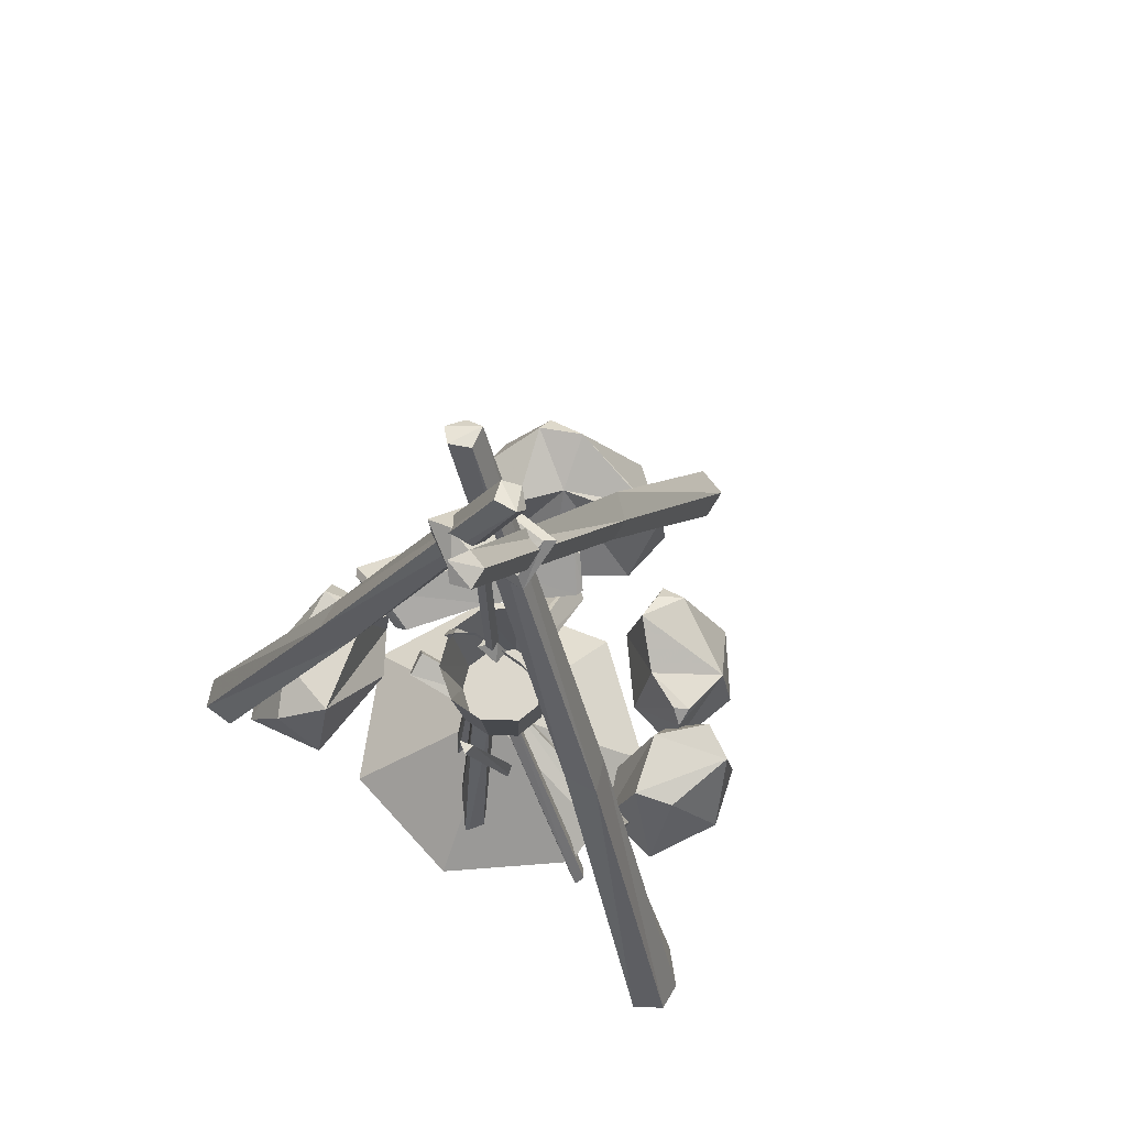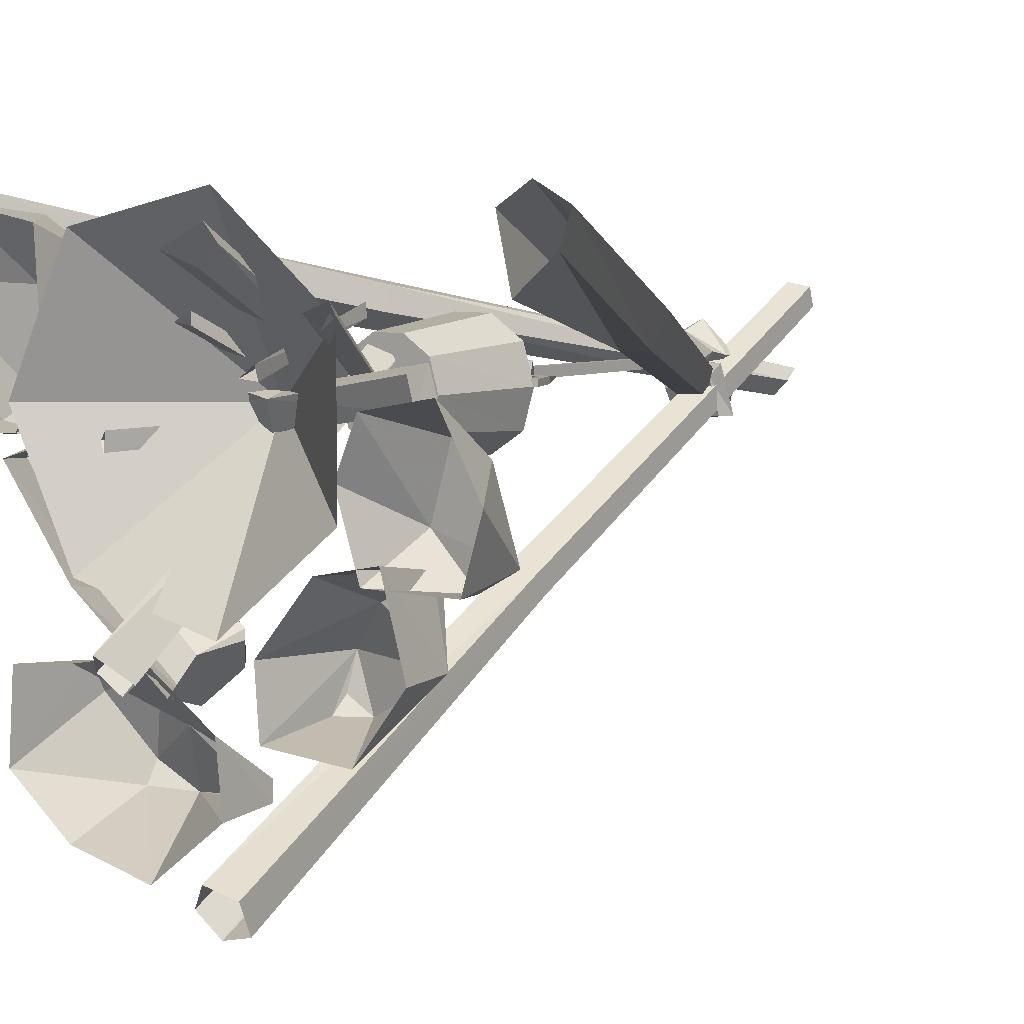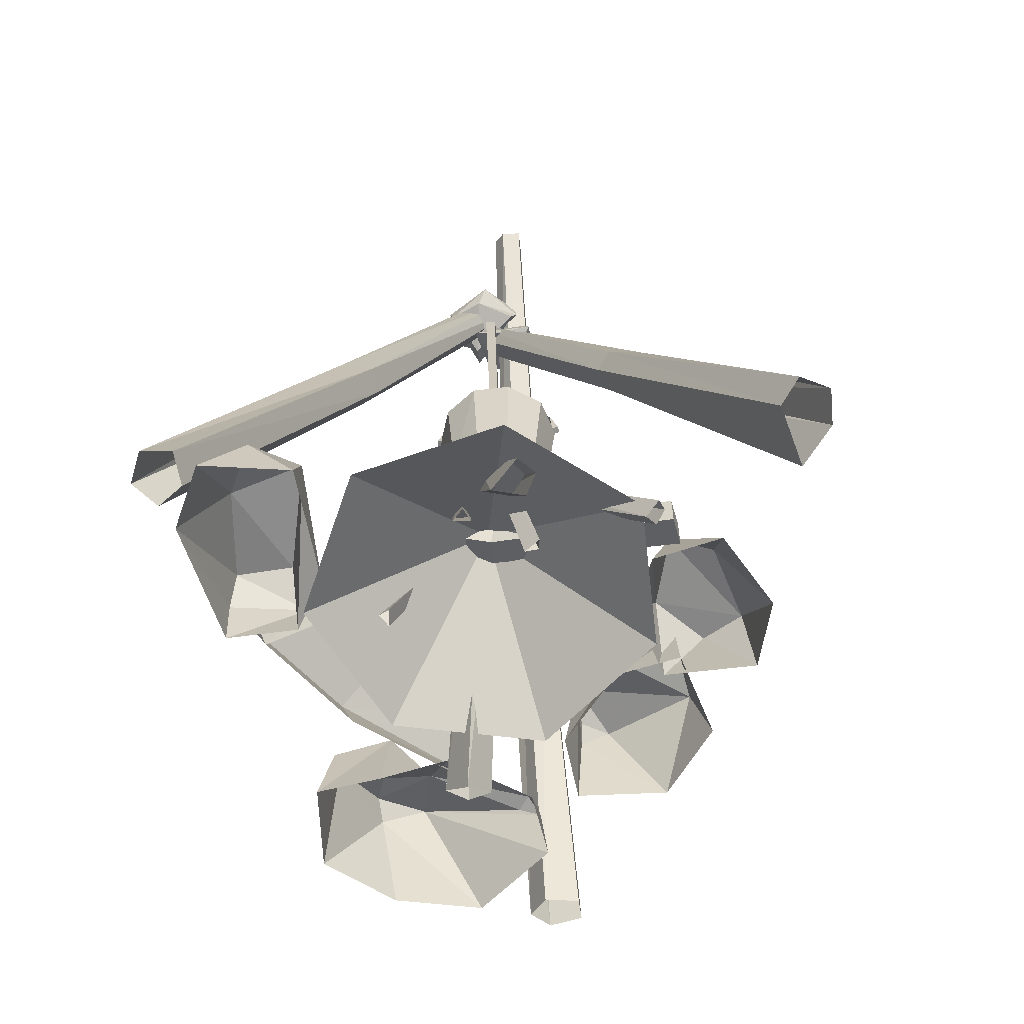
<metadata>
{"format":"obj","ext":"obj","renderer":"f3d","projection":"perspective","resolution":1024,"background":"white","views":[{"elev":73.0,"azim":34.7,"up":"+Y"},{"elev":7.2,"azim":35.7,"up":"+Z"},{"elev":-64.4,"azim":6.8,"up":"+Y"}]}
</metadata>
<code>
v 0.17 -0.23 -1.05
v 0.57 -0.23 -1.08
v 0.2 0.12 -1
v 0.33 0.19 -1
v 0.21 0.19 -0.93
v 0.21 0.25 -0.78
v 0.72 0.1 -0.79
v 0.41 0.13 -0.58
v 0.68 0.13 -0.53
v 0.61 0.13 -0.49
v 0.68 0.07 -0.44
v 0.4 -0.22 -0.45
v 0.69 -0.23 -0.39
v 0.14 -0.22 -0.76
v -1 -0.23 -0.89
v -0.95 0.12 -0.92
v -1.03 -0.23 -1.28
v -0.95 0.19 -1.05
v -0.8 0.25 -1.4
v -0.81 0.32 -1.31
v 0.81 0.15 -0.52
v 0.61 -0.23 -0.47
v 0.61 0.15 -0.31
v 0.51 -0.24 -0.13
v 0.61 -0.24 0.11
v 0.7 0.15 0
v 0.92 -0.23 0.17
v 0.89 0.12 -0.06
v 1.11 -0.23 -0.17
v 0.99 0.14 -0.42
v 1.02 -0.23 -0.47
v -1.25 -0.23 0.77
v -1.07 0.05 0.72
v -0.85 -0.23 0.7
v -0.87 0.15 0.55
v -0.81 -0.24 0.17
v -0.95 -0.24 -0.05
v -0.99 0.15 0.06
v -0.93 -0.01 -0.08
v -0.71 -0.22 -0.86
v -0.39 -0.22 -0.8
v -0.53 0.19 -1.13
v -0.04 -0.22 -1.04
v -0.08 0.13 -1.26
v -0.03 0.07 -1.33
v -0 -0.23 -1.34
v 0.8 -0.23 -0.78
v -0.73 -0.23 -1.52
v -0.34 -0.23 -1.61
v -0.6 0.32 -1.41
v -1.27 -0.23 -0.06
v -1.28 0.02 -0.04
v -1.25 0.17 0.04
v -1.2 0.14 0.46
v -1.39 -0.23 0.49
v -0.13 0.13 -1.33
v -0.69 0.22 -0.93
v -0.6 -0.32 0.69
v -0.9 -0.32 0.07
v -0.11 0.24 0.07
v -0.6 -0.32 -0.53
v 0.06 -0.32 -0.69
v 0.59 -0.32 -0.26
v 0.59 -0.32 0.41
v 0.06 -0.32 0.84
v -0.1 0.77 0.11
v -0.03 0.8 0.2
v -0.18 0.76 0.15
v -0.11 0.72 0.25
v -0.55 -0.2 -0.02
v -0.19 0.4 0.01
v -0.56 -0.2 -0.1
v -0.2 0.4 -0.06
v -0.09 0.76 0.12
v -0.15 0.75 0.06
v -0.06 0.76 0.07
v -0.1 0.75 0.03
v 0.66 -0.44 0.48
v 0.6 -0.5 0.44
v -0.14 -0.2 0.36
v -0.2 0.6 0.03
v -0.22 -0.2 0.37
v -0.28 0.61 0.04
v -0.86 -0.14 -0.08
v -1.12 -0.14 -0.16
v -0.85 0.06 -0.03
v -1.19 0.06 -0.14
v -1.02 0.17 -0.08
v -0.31 -0.39 -0.91
v -0.2 -0.44 -0.85
v -0.29 -0.55 -0.74
v -0.4 -0.42 -0.83
v -0.6 -0.17 -0.06
v -0.25 0.39 -0.02
v 0.68 -0.43 0.43
v 0.64 -0.46 0.38
v -0.17 -0.17 0.41
v -0.24 0.62 0.09
v -0.34 -0.13 -0.96
v -0.36 0.07 -1.02
v -0.2 -0.13 -0.79
v -0.26 0.19 -0.89
v -0.15 0.07 -0.76
v -1.21 0.07 -0.18
v -1 0.21 -0.11
v -0.28 0.22 -0.87
v -0.16 0.08 -0.72
v -0.69 0.22 -0.52
v -0.87 0.08 -0.64
v -0.41 0.08 -1.02
v -0.8 -0.13 -0.6
v -0.52 0.08 -0.41
v -0.79 0.08 -0.05
v -0.58 -0.13 -0.46
v 0.72 -0.12 0.23
v 0.72 0 0.26
v 0.74 -0.1 0.1
v 0.74 0.02 0.14
v -0.13 0.59 0.25
v -0.2 0.58 0.14
v -0.06 0.58 0.2
v -0.09 0.56 0.11
v 0.1 -0.4 0.72
v -0.02 -0.49 0.63
v 0.17 -0.41 0.65
v 0.12 -0.45 0.57
v 0.07 -0.2 0.19
v -0.12 0.65 0.37
v 0.13 -0.17 0.18
v -0.05 0.64 0.35
v 0.14 -0.2 0.24
v -0.06 0.65 0.41
v -0.07 0.27 0
v -0.07 0.25 0.13
v -0.09 0.13 0.09
v -0.09 0.16 -0.03
v -0.58 0.42 0.07
v -0.62 0.31 0.04
v -0.6 0.27 0.16
v -0.57 0.38 0.19
v -0.1059 1.645 0.1097
v -0.1059 1.645 0.0597
v -0.1459 3.005 0.0797
v -0.1459 3.005 0.0397
v -0.06594 1.645 0.0597
v -0.09594 3.005 0.0397
v -0.06594 1.645 0.1097
v -0.09594 3.005 0.0797
v -0.09594 1.575 0.1097
v -0.1359 1.675 0.1297
v -0.1359 1.655 0.0497
v -0.06594 1.715 0.0697
v -0.02594 1.625 0.0597
v -0.02594 1.645 0.1397
v -0.1259 0.8447 0.2597
v -0.1559 1.315 0.3397
v -0.2259 0.8447 0.1797
v -0.2959 1.315 0.2397
v -0.2659 0.8447 0.0697
v -0.3559 1.315 0.0697
v -0.2259 0.8447 -0.0503
v -0.2959 1.315 -0.1003
v -0.1259 0.8447 -0.1303
v -0.1559 1.315 -0.2003
v -0.005944 0.8447 -0.1303
v 0.01406 1.315 -0.2003
v 0.09406 0.8447 -0.0503
v 0.1641 1.315 -0.1003
v 0.1341 0.8447 0.0697
v 0.2141 1.315 0.0697
v 0.09406 0.8447 0.1797
v 0.1641 1.315 0.2397
v -0.005944 0.8447 0.2597
v 0.01406 1.315 0.3397
v -0.3359 1.295 0.0697
v -0.3359 1.295 0.0997
v -0.3059 1.465 0.0697
v -0.3059 1.465 0.0997
v -0.1859 1.615 0.0797
v -0.1859 1.665 0.0797
v 0.07406 1.615 0.0797
v 0.07406 1.665 0.0797
v 0.1941 1.445 0.0697
v 0.1941 1.445 0.0997
v 0.2041 1.305 0.0697
v 0.2041 1.305 0.0997
v -0.1359 0.7847 0.2897
v -0.2559 0.7847 0.2097
v -0.3059 0.7847 0.0697
v -0.2559 0.7847 -0.0703
v -0.1359 0.7847 -0.1503
v 0.004056 0.7847 -0.1503
v 0.1241 0.7847 -0.0703
v 0.1641 0.7847 0.0697
v 0.1241 0.7847 0.2097
v 0.004056 0.7847 0.2897
v -0.3659 1.305 0.0697
v -0.3659 1.305 0.0997
v 0.2341 1.315 0.0697
v 0.2341 1.315 0.0997
v -0.1017 3.125 0.1221
v -0.1317 3.065 0.2321
v -0.2417 3.145 0.08211
v -0.3517 3.085 0.09211
v -0.2117 2.965 -0.1679
v -0.2117 2.895 -0.06789
v -0.001746 2.935 0.1021
v -0.1717 2.985 0.1821
v 0.02825 3.005 0.08211
v 0.01825 3.085 0.08211
v -0.2117 3.085 -0.1079
v -0.3217 3.005 0.1121
v -0.07175 3.585 0.002111
v -0.1017 3.555 -0.08789
v 0.02825 3.585 -0.007889
v -0.03175 3.505 -0.1279
v 0.03825 3.505 -0.05789
v -1.312 -0.2946 0.7121
v -0.6417 1.505 0.3121
v -1.332 -0.2446 0.8521
v -0.6617 1.545 0.4221
v -0.8117 1.565 0.4521
v -0.8217 1.575 0.3121
v -0.7517 1.515 0.2421
v -1.432 -0.2746 0.6221
v -1.542 -0.2146 0.7121
v -1.482 -0.2046 0.8521
v -0.08687 2.81 0.06203
v -0.1169 2.87 -0.178
v -0.2069 2.84 0.06203
v -0.1569 2.94 -0.188
v -0.1369 2.91 0.04203
v -0.1169 2.97 -0.138
v 0.06313 2.97 -0.128
v 0.1031 2.94 -0.168
v 0.07313 2.87 -0.168
v 0.05313 2.82 0.002027
v 0.09313 2.85 0.06203
v 0.05313 2.92 0.04203
v -0.01687 3.65 0.232
v 0.07313 3.66 0.262
v -0.06687 3.64 0.312
v 0.07313 3.63 0.352
v -0.01687 3.59 0.372
v -0.03687 -0.2997 -1.548
v -0.04687 1.52 -0.648
v -0.1169 -0.2497 -1.658
v -0.1269 1.57 -0.728
v -0.04687 1.59 -0.878
v 0.06313 1.6 -0.778
v 0.06313 1.54 -0.688
v 0.1131 -0.2797 -1.588
v 0.1131 -0.2197 -1.728
v -0.03687 -0.1997 -1.768
v -0.2708 3.543 -0.1342
v -0.3608 3.543 -0.09421
v -0.2908 3.533 -0.2342
v -0.4208 3.513 -0.1542
v -0.3708 3.483 -0.2342
v 1.269 -0.2969 0.4958
v 0.5092 1.453 0.2058
v 1.409 -0.2469 0.6458
v 0.6192 1.503 0.2058
v 0.6792 1.533 0.3558
v 0.5192 1.533 0.3758
v 0.4592 1.463 0.3158
v 1.199 -0.2869 0.7758
v 1.289 -0.2169 0.8658
v 1.419 -0.1869 0.7858
o Node 0
f 3 2 1
f 4 2 3
f 5 4 3
f 4 4 5
f 6 4 5
f 7 4 6
f 8 7 6
f 9 7 8
f 10 9 8
f 11 9 10
f 12 11 10
f 13 11 12
f 13 13 12
f 10 13 13
f 10 10 13
f 12 10 10
f 8 12 10
f 14 12 8
f 6 14 8
f 1 14 6
f 6 1 6
f 3 1 6
f 5 3 6
f 5 3 5
f 15 5 5
f 15 5 15
f 16 15 15
f 17 15 16
f 18 17 16
f 19 17 18
f 20 19 18
f 20 19 20
f 21 20 20
f 21 20 21
f 22 21 21
f 23 21 22
f 24 23 22
f 23 23 24
f 25 23 24
f 26 23 25
f 27 26 25
f 28 26 27
f 29 28 27
f 30 28 29
f 31 30 29
f 21 30 31
f 22 21 31
f 22 21 22
f 21 22 22
f 21 22 21
f 23 21 21
f 30 21 23
f 26 30 23
f 28 30 26
f 28 28 26
f 32 28 28
f 32 32 28
f 33 32 32
f 34 33 32
f 35 33 34
f 36 35 34
f 35 35 36
f 37 35 36
f 38 35 37
f 39 38 37
f 39 38 39
f 40 39 39
f 40 39 40
f 41 40 40
f 42 40 41
f 43 42 41
f 44 42 43
f 43 44 43
f 45 44 43
f 46 45 43
f 46 45 46
f 9 46 46
f 9 46 9
f 11 9 9
f 7 9 11
f 13 7 11
f 7 7 13
f 47 7 13
f 7 7 47
f 2 7 47
f 4 7 2
f 4 4 2
f 17 4 4
f 17 17 4
f 48 17 17
f 19 48 17
f 49 48 19
f 19 49 19
f 50 49 19
f 20 50 19
f 20 50 20
f 37 20 20
f 37 20 37
f 51 37 37
f 39 37 51
f 52 39 51
f 39 39 52
f 53 39 52
f 38 39 53
f 54 38 53
f 35 38 54
f 54 35 54
f 33 35 54
f 54 33 54
f 32 33 54
f 54 32 54
f 55 32 54
f 53 55 54
f 55 55 53
f 52 55 53
f 51 55 52
f 51 51 52
f 49 51 51
f 49 49 51
f 46 49 49
f 50 46 49
f 45 46 50
f 56 45 50
f 44 45 56
f 56 44 56
f 42 44 56
f 50 42 56
f 42 42 50
f 20 42 50
f 57 42 20
f 18 57 20
f 57 57 18
f 16 57 18
f 57 57 16
f 15 57 16
f 57 57 15
f 40 57 15
f 42 57 40
f 42 42 40
f 58 42 42
f 58 58 42
f 59 58 58
f 60 59 58
f 61 59 60
f 60 61 60
f 62 61 60
f 60 62 60
f 63 62 60
f 60 63 60
f 64 63 60
f 60 64 60
f 65 64 60
f 58 65 60
f 68 67 66
f 69 67 68
f 69 69 68
f 70 69 69
f 70 70 69
f 71 70 70
f 72 71 70
f 73 71 72
f 73 73 72
f 74 73 73
f 74 74 73
f 75 74 74
f 76 75 74
f 77 75 76
f 77 77 76
f 78 77 77
f 78 78 77
f 79 78 78
f 74 79 78
f 75 79 74
f 75 75 74
f 80 75 75
f 80 80 75
f 81 80 80
f 82 81 80
f 83 81 82
f 83 83 82
f 84 83 83
f 84 84 83
f 85 84 84
f 86 85 84
f 87 85 86
f 88 87 86
f 88 87 88
f 89 88 88
f 89 88 89
f 66 89 89
f 90 89 66
f 67 90 66
f 91 90 67
f 69 91 67
f 69 91 69
f 66 69 69
f 66 69 66
f 89 66 66
f 68 66 89
f 92 68 89
f 69 68 92
f 91 69 92
f 91 69 91
f 70 91 91
f 70 91 70
f 71 70 70
f 93 70 71
f 94 93 71
f 72 93 94
f 73 72 94
f 73 72 73
f 74 73 73
f 74 73 74
f 78 74 74
f 76 74 78
f 95 76 78
f 77 76 95
f 96 77 95
f 75 77 96
f 79 75 96
f 79 75 79
f 80 79 79
f 80 79 80
f 81 80 80
f 97 80 81
f 98 97 81
f 82 97 98
f 83 82 98
f 83 82 83
f 99 83 83
f 99 83 99
f 100 99 99
f 101 99 100
f 102 101 100
f 103 101 102
f 103 103 102
f 85 103 103
f 85 85 103
f 104 85 85
f 87 104 85
f 105 104 87
f 88 105 87
f 88 105 88
f 102 88 88
f 102 88 102
f 106 102 102
f 103 102 106
f 107 103 106
f 101 103 107
f 101 101 107
f 105 101 101
f 105 105 101
f 104 105 105
f 108 104 105
f 109 104 108
f 106 109 108
f 110 109 106
f 102 110 106
f 110 110 102
f 100 110 102
f 110 110 100
f 99 110 100
f 110 110 99
f 111 110 99
f 109 110 111
f 85 109 111
f 104 109 85
f 104 104 85
f 106 104 104
f 106 106 104
f 107 106 106
f 108 107 106
f 112 107 108
f 105 112 108
f 113 112 105
f 88 113 105
f 113 113 88
f 86 113 88
f 113 113 86
f 84 113 86
f 113 113 84
f 114 113 84
f 112 113 114
f 101 112 114
f 107 112 101
f 107 107 101
f 115 107 107
f 115 115 107
f 116 115 115
f 117 116 115
f 118 116 117
f 118 118 117
f 119 118 118
f 119 119 118
f 120 119 119
f 121 120 119
f 122 120 121
f 122 122 121
f 123 122 122
f 123 123 122
f 124 123 123
f 119 124 123
f 120 124 119
f 120 120 119
f 119 120 120
f 119 119 120
f 121 119 119
f 123 121 119
f 121 121 123
f 125 121 123
f 122 121 125
f 126 122 125
f 120 122 126
f 124 120 126
f 124 120 124
f 127 124 124
f 127 124 127
f 128 127 127
f 129 127 128
f 130 129 128
f 131 129 130
f 132 131 130
f 132 131 132
f 118 132 132
f 118 132 118
f 133 118 118
f 116 118 133
f 134 116 133
f 115 116 134
f 135 115 134
f 117 115 135
f 136 117 135
f 118 117 136
f 136 118 136
f 133 118 136
f 136 133 136
f 137 133 136
f 136 137 136
f 138 137 136
f 135 138 136
f 139 138 135
f 135 139 135
f 140 139 135
f 134 140 135
f 140 140 134
f 133 140 134
f 137 140 133
f 137 137 133
f 127 137 137
f 127 127 137
f 128 127 127
f 131 128 127
f 132 128 131
f 132 132 131
f 140 132 132
f 140 140 132
f 139 140 140
f 137 139 140
f 138 139 137
f 138 138 137
f 71 138 138
f 71 71 138
f 94 71 71
f 73 94 71
f 73 94 73
f 98 73 73
f 98 73 98
f 81 98 98
f 83 98 81
f 83 83 81
f 128 83 83
f 128 128 83
f 130 128 128
f 132 130 128
o Node 1
o Node 2
o Node 3
f 143 142 141
f 142 142 143
f 144 142 143
f 145 142 144
f 146 145 144
f 147 145 146
f 148 147 146
f 141 147 148
f 143 141 148
f 143 141 143
f 149 143 143
f 149 143 149
f 150 149 149
f 151 149 150
f 152 151 150
f 153 151 152
f 154 153 152
f 149 153 154
f 154 149 154
f 150 149 154
f 152 150 154
f 152 150 152
f 151 152 152
f 151 152 151
f 153 151 151
f 149 151 153
f 157 156 155
f 158 156 157
f 159 158 157
f 160 158 159
f 161 160 159
f 162 160 161
f 163 162 161
f 164 162 163
f 165 164 163
f 166 164 165
f 167 166 165
f 168 166 167
f 169 168 167
f 170 168 169
f 171 170 169
f 172 170 171
f 173 172 171
f 174 172 173
f 155 174 173
f 156 174 155
f 156 156 155
f 175 156 156
f 175 175 156
f 176 175 175
f 177 176 175
f 178 176 177
f 179 178 177
f 180 178 179
f 181 180 179
f 182 180 181
f 183 182 181
f 184 182 183
f 185 184 183
f 186 184 185
f 186 186 185
f 187 186 186
f 187 187 186
f 188 187 187
f 156 188 187
f 188 188 156
f 158 188 156
f 189 188 158
f 160 189 158
f 190 189 160
f 162 190 160
f 191 190 162
f 164 191 162
f 192 191 164
f 166 192 164
f 193 192 166
f 168 193 166
f 194 193 168
f 170 194 168
f 195 194 170
f 172 195 170
f 196 195 172
f 174 196 172
f 187 196 174
f 156 187 174
f 156 187 156
f 175 156 156
f 175 156 175
f 176 175 175
f 197 175 176
f 198 197 176
f 177 197 198
f 178 177 198
f 179 177 178
f 180 179 178
f 181 179 180
f 182 181 180
f 183 181 182
f 184 183 182
f 199 183 184
f 200 199 184
f 199 199 200
f 186 199 200
f 185 199 186
f 185 185 186
f 191 185 185
f 191 191 185
f 190 191 191
f 192 190 191
f 189 190 192
f 192 189 192
f 188 189 192
f 192 188 192
f 187 188 192
f 192 187 192
f 196 187 192
f 192 196 192
f 195 196 192
f 192 195 192
f 194 195 192
f 193 194 192
f 193 194 193
f 163 193 193
f 163 193 163
f 161 163 163
f 165 163 161
f 159 165 161
f 165 165 159
f 157 165 159
f 165 165 157
f 155 165 157
f 165 165 155
f 173 165 155
f 165 165 173
f 171 165 173
f 165 165 171
f 169 165 171
f 167 165 169
f 167 167 169
f 175 167 167
f 175 175 167
f 177 175 175
f 197 177 175
f 197 177 197
f 183 197 197
f 183 197 183
f 199 183 183
f 185 183 199
f 185 185 199
f 198 185 185
f 198 198 185
f 178 198 198
f 176 178 198
f 176 178 176
f 184 176 176
f 184 176 184
f 186 184 184
f 200 184 186
o Node 4
f 203 202 201
f 204 202 203
f 205 204 203
f 206 204 205
f 207 206 205
f 208 206 207
f 209 208 207
f 202 208 209
f 210 202 209
f 201 202 210
f 210 201 210
f 211 201 210
f 209 211 210
f 205 211 209
f 207 205 209
f 207 205 207
f 201 207 207
f 201 207 201
f 211 201 201
f 203 201 211
f 205 203 211
f 205 203 205
f 206 205 205
f 206 205 206
f 208 206 206
f 212 206 208
f 202 212 208
f 212 212 202
f 204 212 202
f 206 212 204
f 215 214 213
f 216 214 215
f 217 216 215
f 217 216 217
f 218 217 217
f 218 217 218
f 219 218 218
f 220 218 219
f 219 220 219
f 221 220 219
f 217 221 219
f 221 221 217
f 215 221 217
f 222 221 215
f 213 222 215
f 223 222 213
f 214 223 213
f 224 223 214
f 216 224 214
f 219 224 216
f 217 219 216
f 217 219 217
f 219 217 217
f 219 217 219
f 218 219 219
f 224 219 218
f 225 224 218
f 223 224 225
f 226 223 225
f 222 223 226
f 227 222 226
f 221 222 227
f 220 221 227
o Node 5
f 230 229 228
f 231 229 230
f 232 231 230
f 233 231 232
f 234 233 232
f 233 233 234
f 235 233 234
f 231 233 235
f 236 231 235
f 229 231 236
f 228 229 236
f 228 229 228
f 236 228 228
f 236 228 236
f 237 236 236
f 228 236 237
f 238 228 237
f 230 228 238
f 239 230 238
f 232 230 239
f 239 232 239
f 234 232 239
f 238 234 239
f 235 234 238
f 237 235 238
f 236 235 237
f 242 241 240
f 243 241 242
f 244 243 242
f 244 243 244
f 245 244 244
f 245 244 245
f 246 245 245
f 247 245 246
f 246 247 246
f 248 247 246
f 244 248 246
f 248 248 244
f 242 248 244
f 249 248 242
f 240 249 242
f 250 249 240
f 241 250 240
f 251 250 241
f 243 251 241
f 246 251 243
f 244 246 243
f 244 246 244
f 246 244 244
f 246 244 246
f 245 246 246
f 251 246 245
f 252 251 245
f 250 251 252
f 253 250 252
f 249 250 253
f 254 249 253
f 248 249 254
f 247 248 254
o Node 6
f 257 256 255
f 258 256 257
f 259 258 257
f 259 258 259
f 260 259 259
f 260 259 260
f 261 260 260
f 262 260 261
f 261 262 261
f 263 262 261
f 259 263 261
f 263 263 259
f 257 263 259
f 264 263 257
f 255 264 257
f 265 264 255
f 256 265 255
f 266 265 256
f 258 266 256
f 261 266 258
f 259 261 258
f 259 261 259
f 261 259 259
f 261 259 261
f 260 261 261
f 266 261 260
f 267 266 260
f 265 266 267
f 268 265 267
f 264 265 268
f 269 264 268
f 263 264 269
f 262 263 269

</code>
